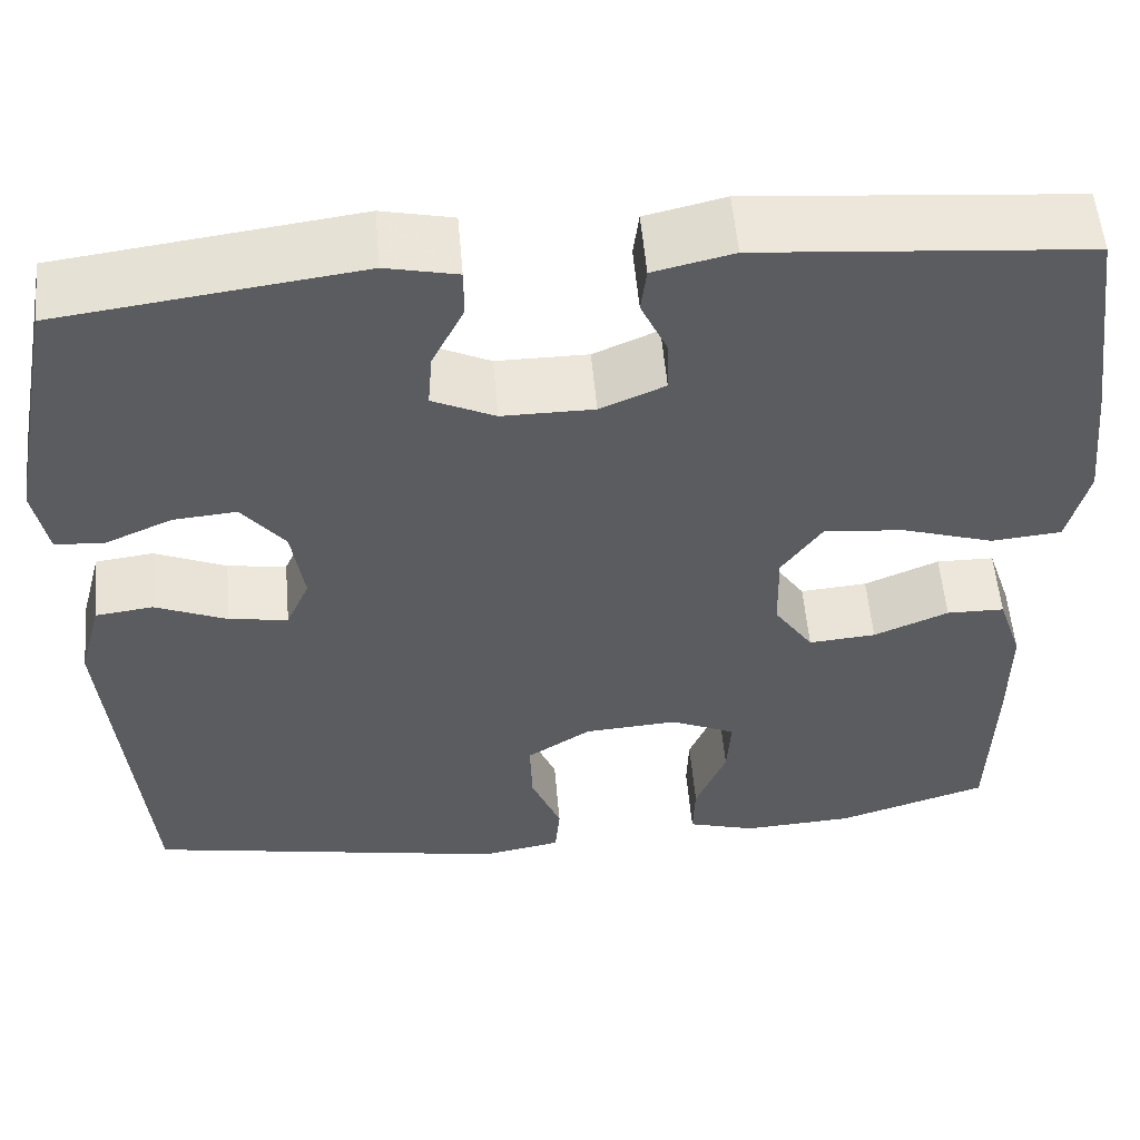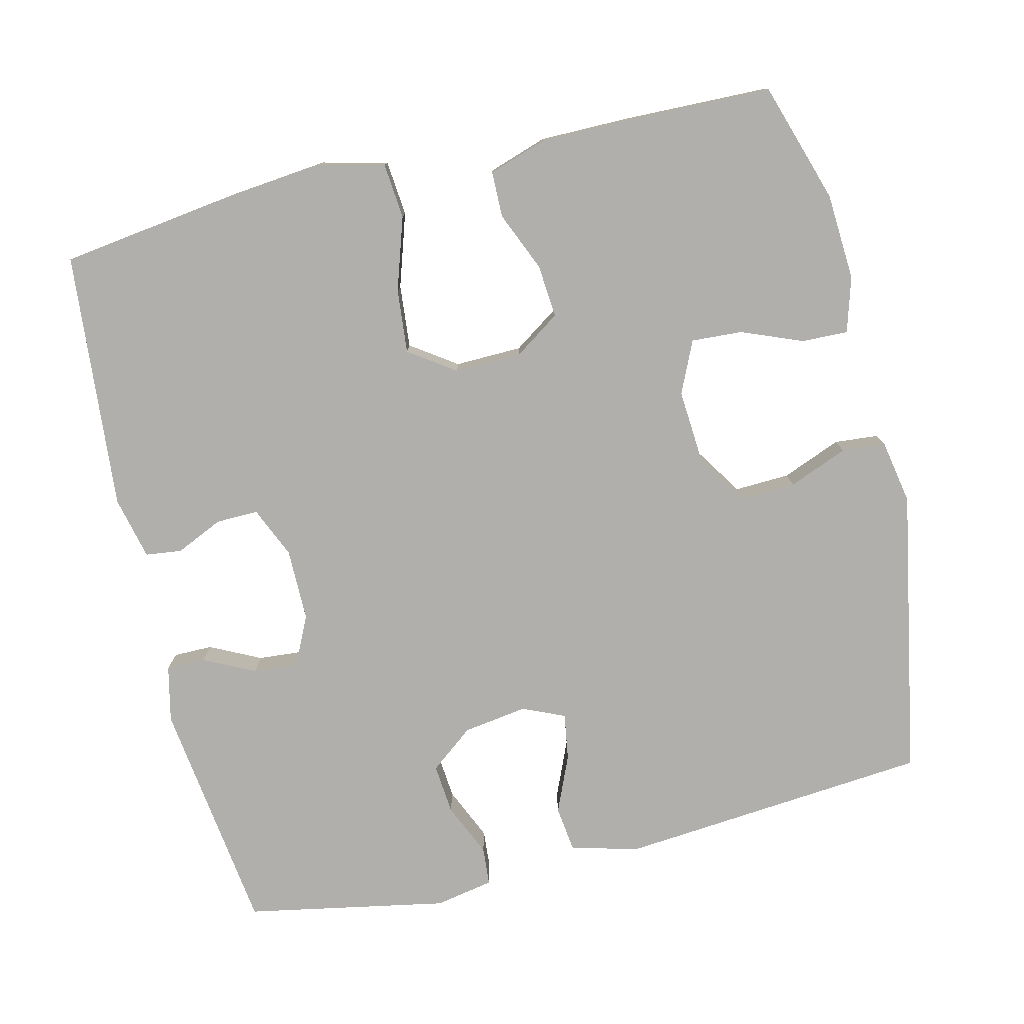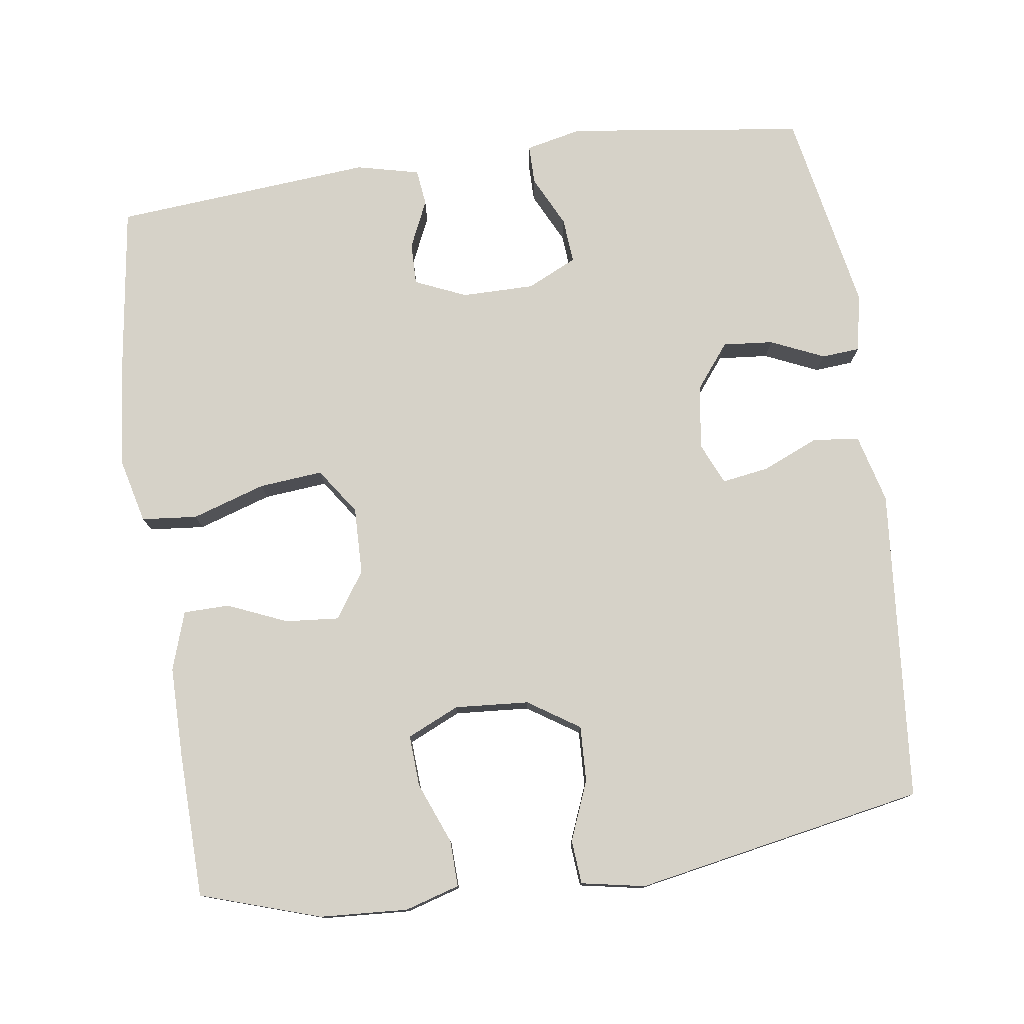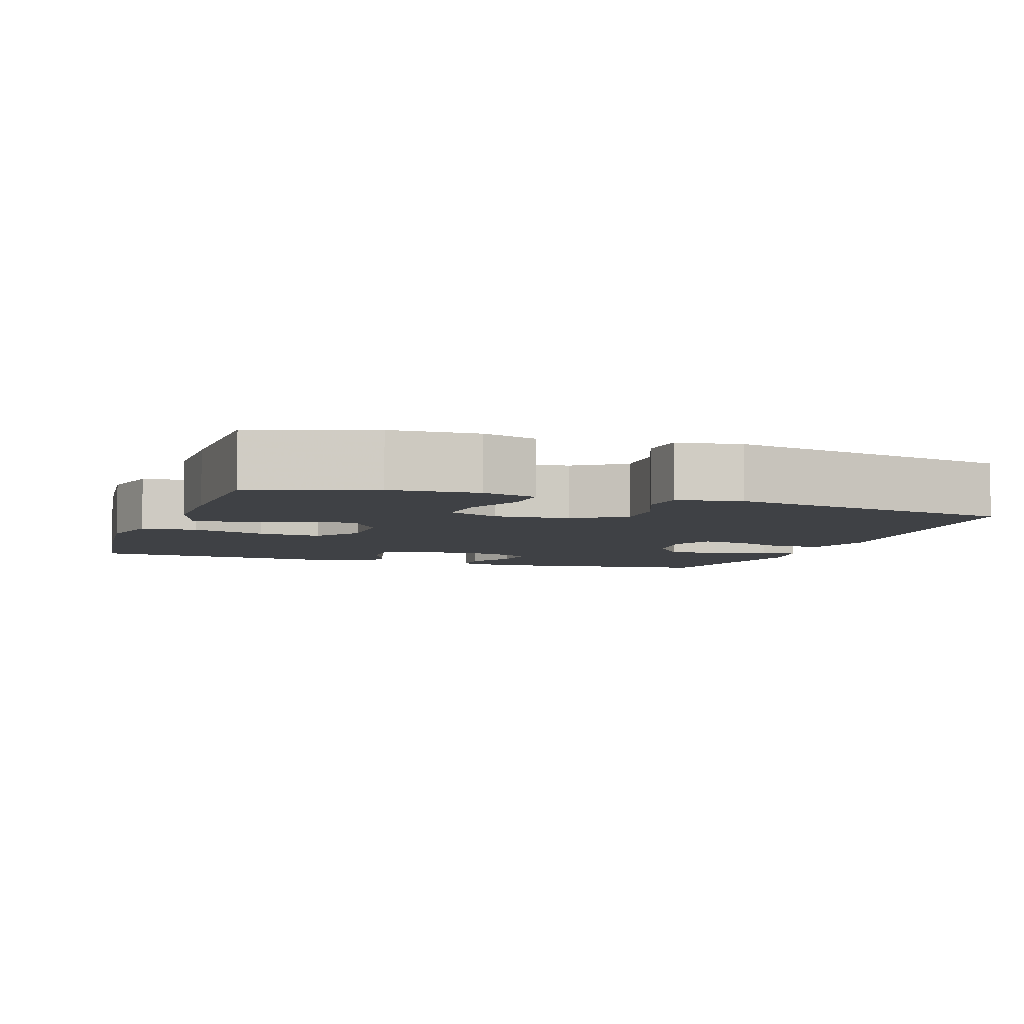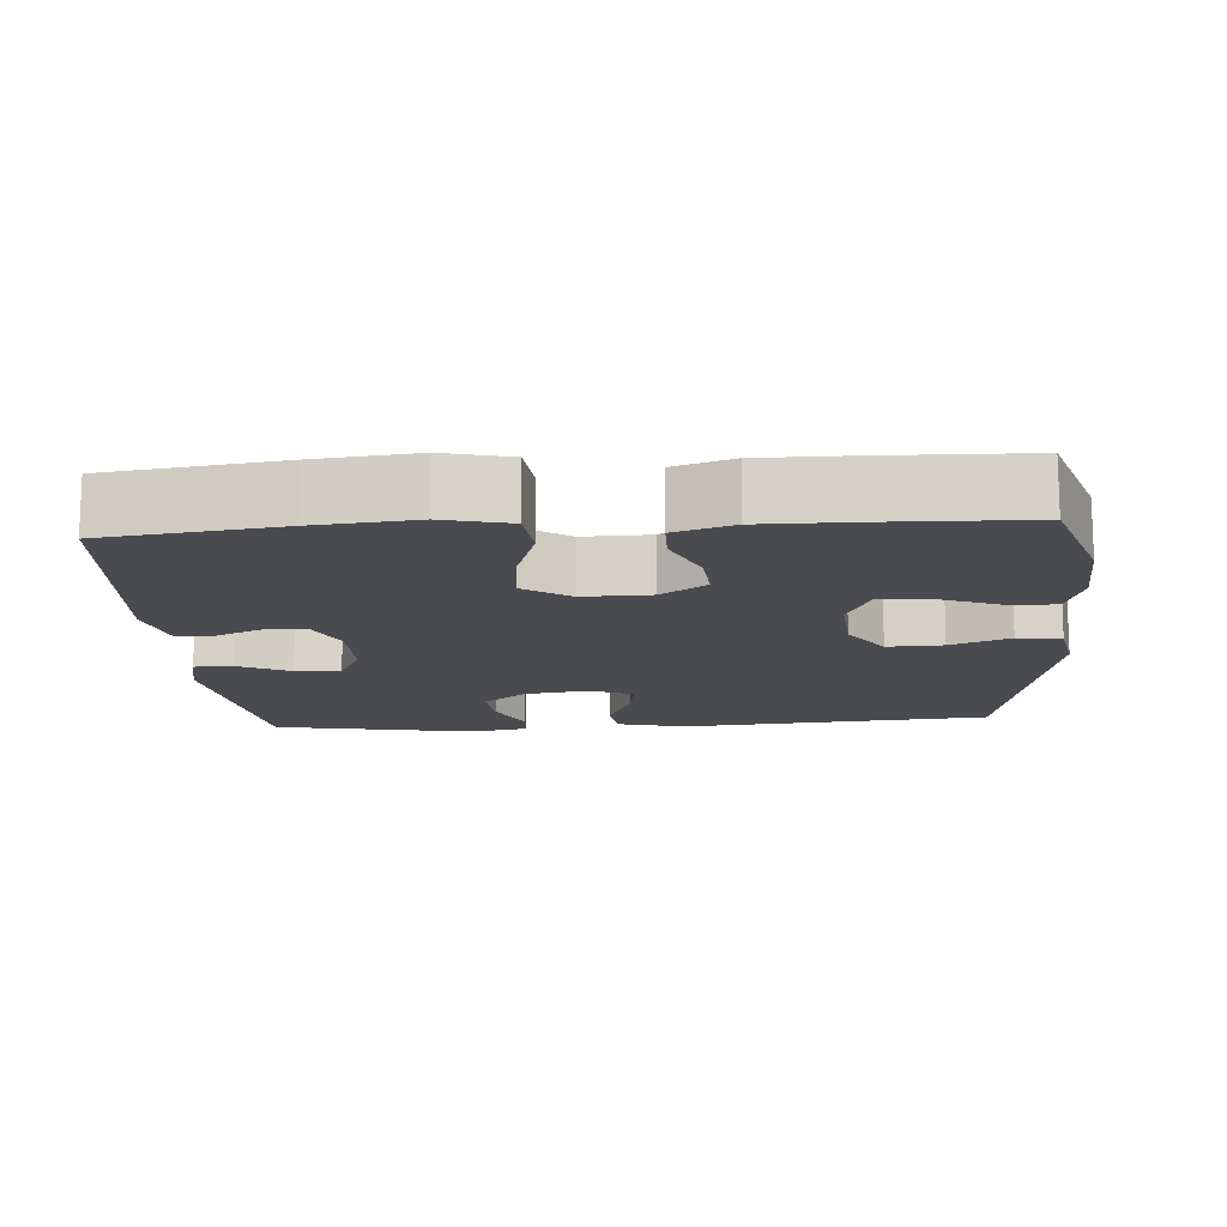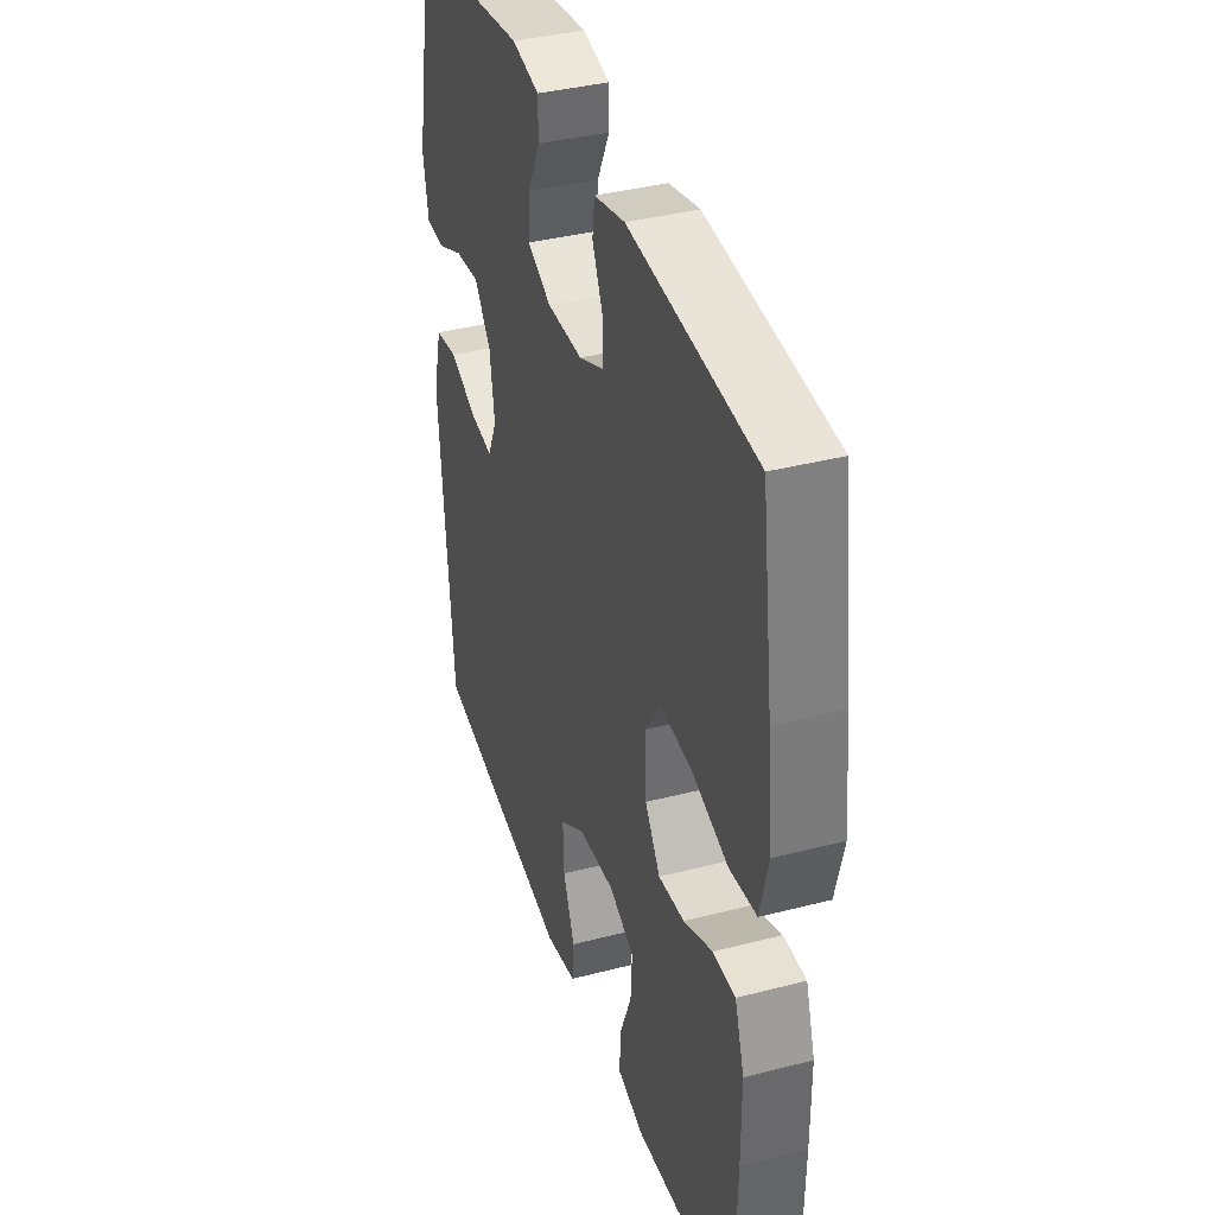
<metadata>
{"format":"obj","ext":"obj","renderer":"f3d","projection":"perspective","resolution":1024,"background":"white","views":[{"elev":55.3,"azim":-5.0,"up":"+Z"},{"elev":-78.2,"azim":103.5,"up":"+Y"},{"elev":77.5,"azim":172.0,"up":"+Y"},{"elev":-5.6,"azim":161.0,"up":"+Y"},{"elev":-13.8,"azim":94.1,"up":"+Y"},{"elev":37.9,"azim":71.8,"up":"+Z"}]}
</metadata>
<code>
v 0.5 0.07 -0.5
v 0.338 0.07 -0.552
v 0.22 0.07 -0.559
v 0.146 0.07 -0.537
v 0.148 0.07 -0.474
v 0.181 0.07 -0.392
v 0.185 0.07 -0.323
v 0.115 0.07 -0.291
v 0.015 0.07 -0.298
v -0.054 0.07 -0.343
v -0.051 0.07 -0.418
v -0.019 0.07 -0.498
v -0.024 0.07 -0.557
v -0.11 0.07 -0.573
v -0.5 0.07 -0.5
v -0.537 0.07 -0.078
v -0.513 0.07 0.014
v -0.451 0.07 0.022
v -0.374 0.07 -0.011
v -0.311 0.07 -0.021
v -0.286 0.07 0.036
v -0.299 0.07 0.123
v -0.345 0.07 0.182
v -0.413 0.07 0.176
v -0.485 0.07 0.144
v -0.537 0.07 0.148
v -0.552 0.07 0.227
v -0.5 0.07 0.5
v -0.181 0.07 0.542
v -0.105 0.07 0.525
v -0.105 0.07 0.472
v -0.139 0.07 0.403
v -0.144 0.07 0.342
v -0.077 0.07 0.31
v 0.021 0.07 0.31
v 0.09 0.07 0.34
v 0.089 0.07 0.397
v 0.06 0.07 0.461
v 0.066 0.07 0.51
v 0.151 0.07 0.53
v 0.5 0.07 0.5
v 0.532 0.07 0.265
v 0.546 0.07 0.129
v 0.524 0.07 0.04
v 0.449 0.07 0.033
v 0.35 0.07 0.065
v 0.264 0.07 0.073
v 0.221 0.07 0.011
v 0.223 0.07 -0.08
v 0.265 0.07 -0.142
v 0.337 0.07 -0.136
v 0.417 0.07 -0.102
v 0.479 0.07 -0.103
v 0.505 0.07 -0.182
v 0.505 0.07 -0.304
v 0.5 0 -0.5
v 0.338 0 -0.552
v 0.22 0 -0.559
v 0.146 0 -0.537
v 0.148 0 -0.474
v 0.181 0 -0.392
v 0.185 0 -0.323
v 0.115 0 -0.291
v 0.015 0 -0.298
v -0.054 0 -0.343
v -0.051 0 -0.418
v -0.019 0 -0.498
v -0.024 0 -0.557
v -0.11 0 -0.573
v -0.5 0 -0.5
v -0.537 0 -0.078
v -0.513 0 0.014
v -0.451 0 0.022
v -0.374 0 -0.011
v -0.311 0 -0.021
v -0.286 0 0.036
v -0.299 0 0.123
v -0.345 0 0.182
v -0.413 0 0.176
v -0.485 0 0.144
v -0.537 0 0.148
v -0.552 0 0.227
v -0.5 0 0.5
v -0.181 0 0.542
v -0.105 0 0.525
v -0.105 0 0.472
v -0.139 0 0.403
v -0.144 0 0.342
v -0.077 0 0.31
v 0.021 0 0.31
v 0.09 0 0.34
v 0.089 0 0.397
v 0.06 0 0.461
v 0.066 0 0.51
v 0.151 0 0.53
v 0.5 0 0.5
v 0.532 0 0.265
v 0.546 0 0.129
v 0.524 0 0.04
v 0.449 0 0.033
v 0.35 0 0.065
v 0.264 0 0.073
v 0.221 0 0.011
v 0.223 0 -0.08
v 0.265 0 -0.142
v 0.337 0 -0.136
v 0.417 0 -0.102
v 0.479 0 -0.103
v 0.505 0 -0.182
v 0.505 0 -0.304
f 4 5 6
f 3 4 6
f 2 3 6
f 1 2 6
f 55 1 6
f 54 55 6
f 53 54 6
f 52 53 6
f 51 52 6
f 50 51 6 7
f 49 50 7 8
f 48 49 8 9
f 44 45 46
f 43 44 46
f 42 43 46
f 41 42 46
f 40 41 46
f 39 40 46
f 38 39 46
f 37 38 46
f 36 37 46 47
f 35 36 47 48
f 30 31 32
f 29 30 32
f 28 29 32
f 27 28 32
f 26 27 32
f 25 26 32
f 24 25 32
f 23 24 32 33
f 22 23 33 34
f 17 18 19
f 16 17 19
f 15 16 19
f 14 15 19
f 13 14 19
f 12 13 19
f 11 12 19
f 10 11 19 20
f 48 9 10
f 35 48 10
f 34 35 10
f 22 34 10
f 21 22 10
f 10 20 21
f 61 60 59
f 61 59 58
f 61 58 57
f 61 57 56
f 61 56 110
f 61 110 109
f 61 109 108
f 61 108 107
f 61 107 106
f 62 61 106 105
f 63 62 105 104
f 64 63 104 103
f 101 100 99
f 101 99 98
f 101 98 97
f 101 97 96
f 101 96 95
f 101 95 94
f 101 94 93
f 101 93 92
f 102 101 92 91
f 103 102 91 90
f 87 86 85
f 87 85 84
f 87 84 83
f 87 83 82
f 87 82 81
f 87 81 80
f 87 80 79
f 88 87 79 78
f 89 88 78 77
f 74 73 72
f 74 72 71
f 74 71 70
f 74 70 69
f 74 69 68
f 74 68 67
f 74 67 66
f 75 74 66 65
f 65 64 103
f 65 103 90
f 65 90 89
f 65 89 77
f 65 77 76
f 76 75 65
f 1 56 57 2
f 2 57 58 3
f 3 58 59 4
f 4 59 60 5
f 5 60 61 6
f 6 61 62 7
f 7 62 63 8
f 8 63 64 9
f 9 64 65 10
f 10 65 66 11
f 11 66 67 12
f 12 67 68 13
f 13 68 69 14
f 14 69 70 15
f 15 70 71 16
f 16 71 72 17
f 17 72 73 18
f 18 73 74 19
f 19 74 75 20
f 20 75 76 21
f 21 76 77 22
f 22 77 78 23
f 23 78 79 24
f 24 79 80 25
f 25 80 81 26
f 26 81 82 27
f 27 82 83 28
f 28 83 84 29
f 29 84 85 30
f 30 85 86 31
f 31 86 87 32
f 32 87 88 33
f 33 88 89 34
f 34 89 90 35
f 35 90 91 36
f 36 91 92 37
f 37 92 93 38
f 38 93 94 39
f 39 94 95 40
f 40 95 96 41
f 41 96 97 42
f 42 97 98 43
f 43 98 99 44
f 44 99 100 45
f 45 100 101 46
f 46 101 102 47
f 47 102 103 48
f 48 103 104 49
f 49 104 105 50
f 50 105 106 51
f 51 106 107 52
f 52 107 108 53
f 53 108 109 54
f 54 109 110 55
f 55 110 56 1

</code>
